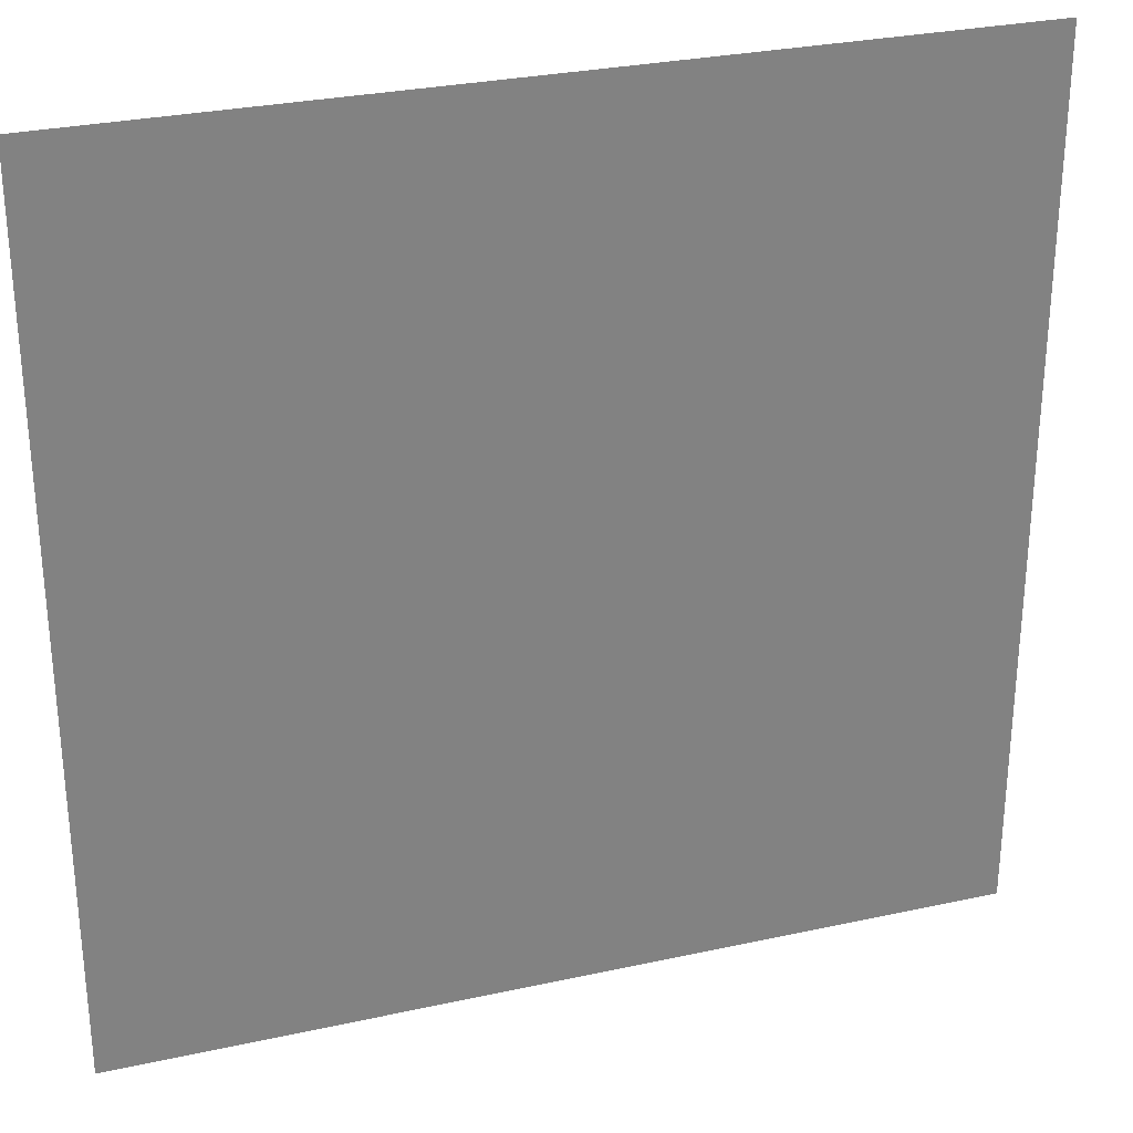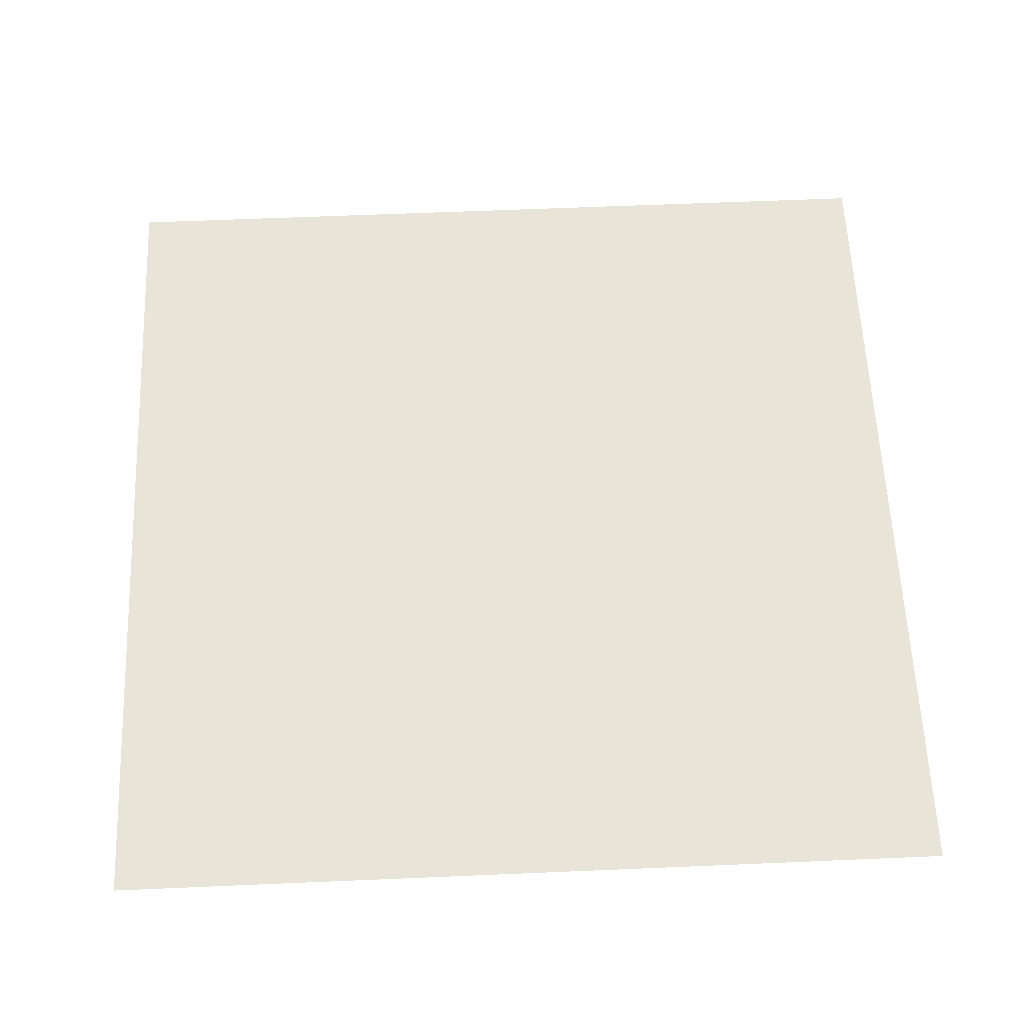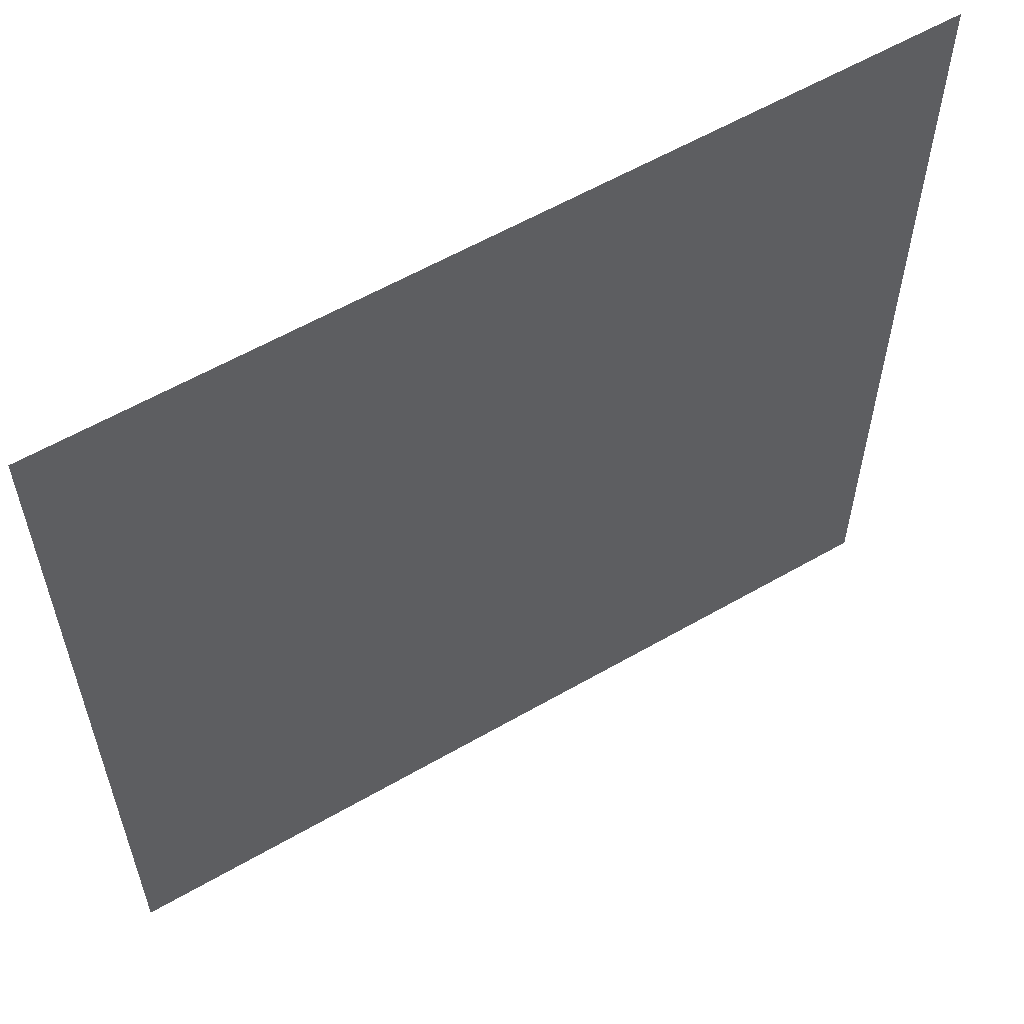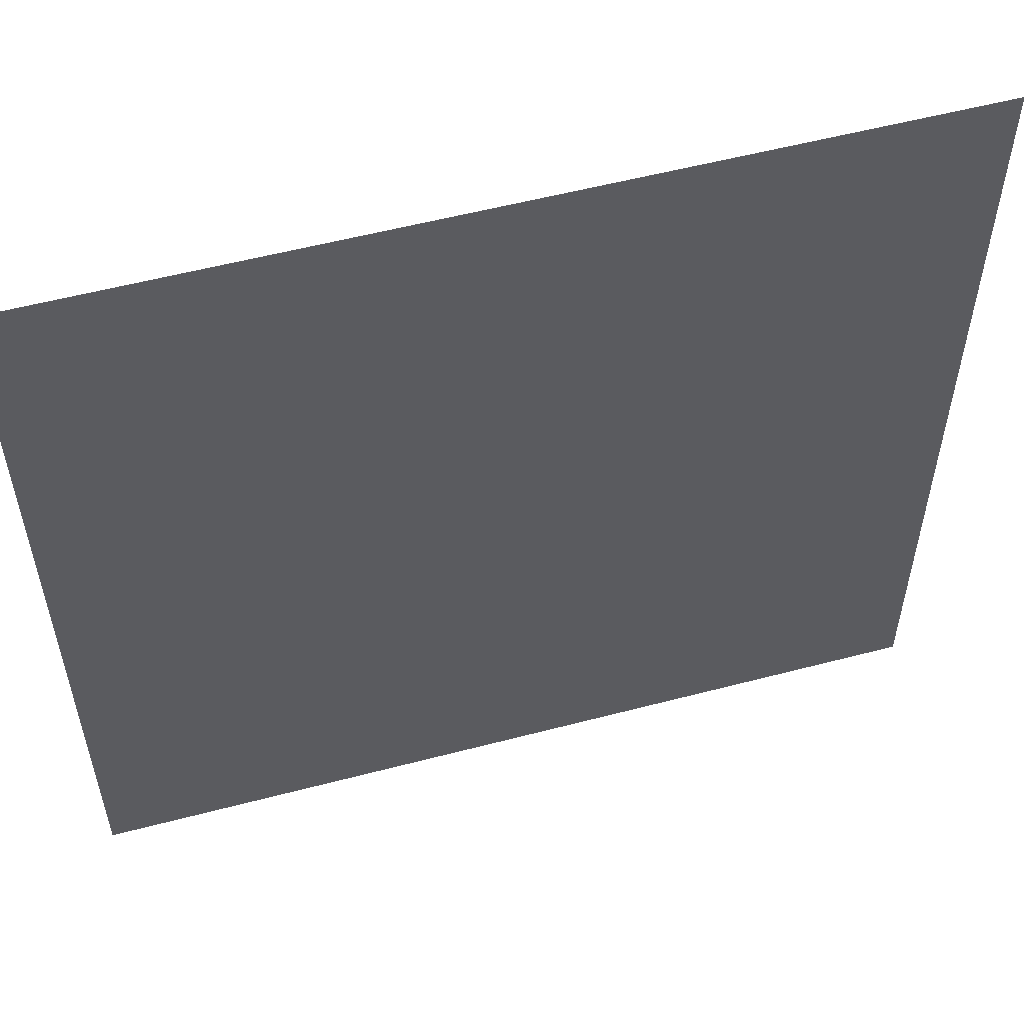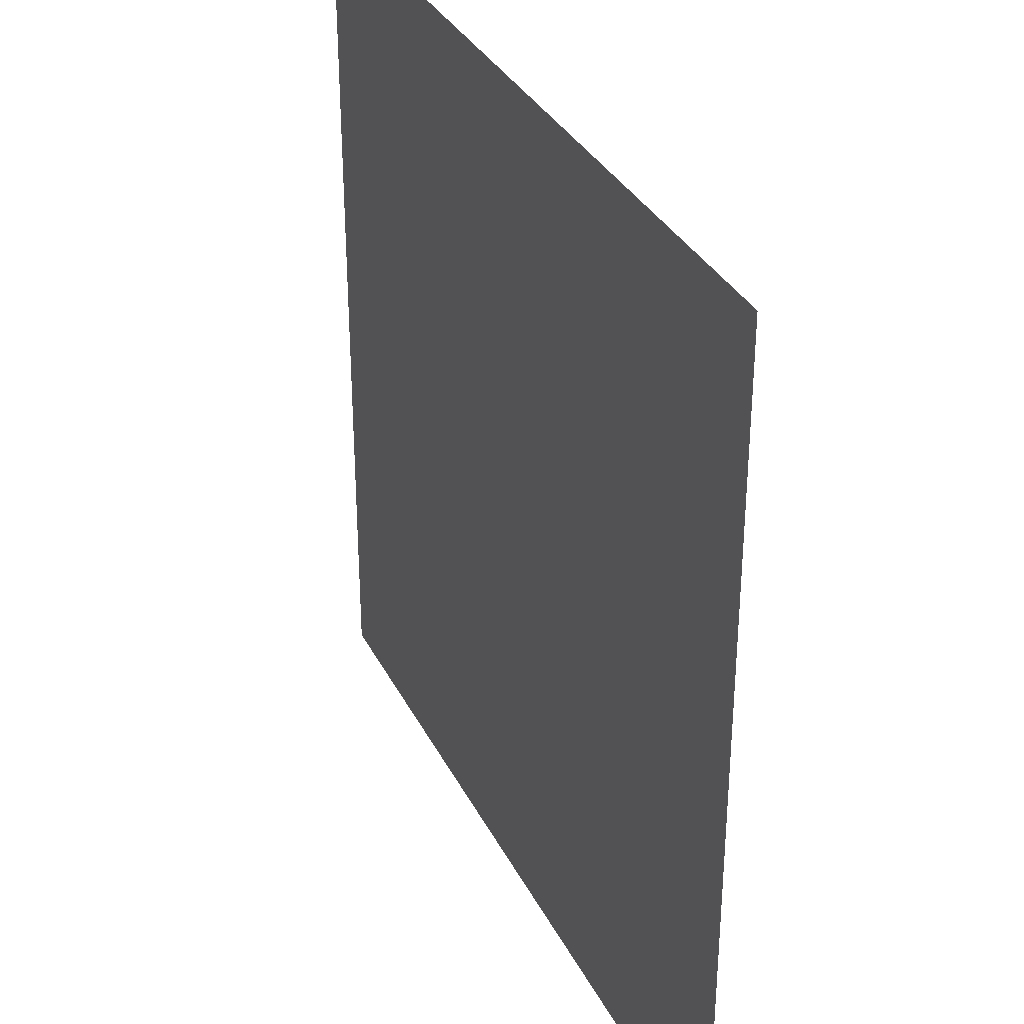
<metadata>
{"format":"obj","ext":"obj","renderer":"f3d","projection":"perspective","resolution":1024,"background":"white","views":[{"elev":29.2,"azim":162.0,"up":"+Y"},{"elev":60.6,"azim":177.5,"up":"+Z"},{"elev":58.9,"azim":-30.7,"up":"+Y"},{"elev":55.9,"azim":164.6,"up":"+Y"},{"elev":33.5,"azim":66.4,"up":"+Y"}]}
</metadata>
<code>
g multiple_triangles
v 0 0 0
v 1 0 0
v 0 1 0
v 1 1 0
f 1 2 3
f 2 4 3

</code>
